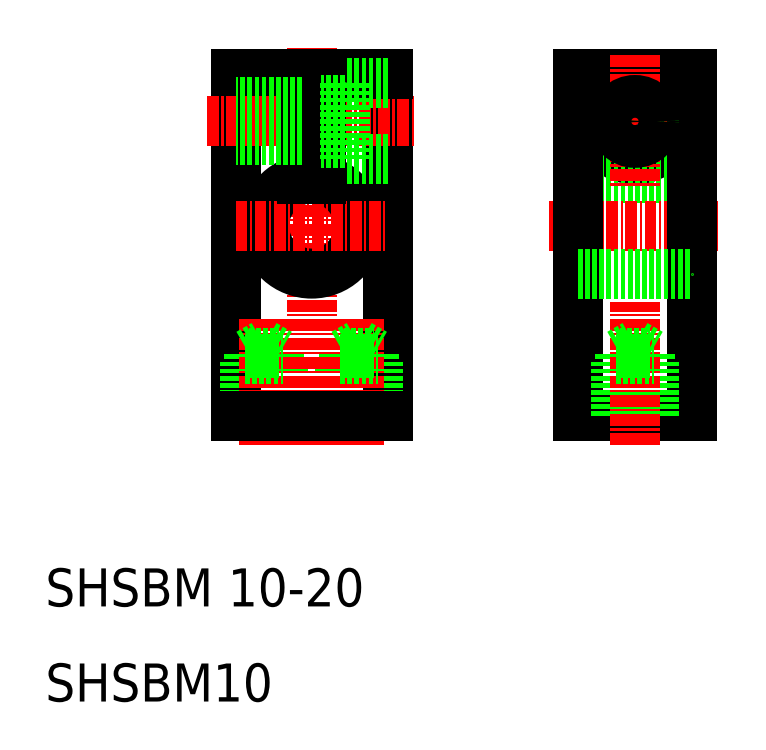
<metadata>
{"format":"dxf","ext":"dxf","renderer":"ezdxf+matplotlib","layout":"modelspace","background":"white","min_lineweight":24,"dpi":150}
</metadata>
<code>
0
SECTION
2
ENTITIES
0
CIRCLE
8
0
10
72
20
71
30
0
40
4
0
LINE
8
0
10
78
20
76
30
0
11
66
21
76
31
0
0
LINE
8
0
10
66
20
40
30
0
11
78
21
40
31
0
0
LINE
8
0
10
66
20
65
30
0
11
78
21
65
31
0
0
LINE
8
CENTER
10
63
20
60
30
0
11
81
21
60
31
0
0
LINE
8
CENTER
10
65
20
71
30
0
11
79
21
71
31
0
0
LINE
8
0
10
46
20
40
30
0
11
46
21
76
31
0
0
LINE
8
0
10
30
20
40
30
0
11
30
21
76
31
0
0
LINE
8
0
10
66
20
76
30
0
11
66
21
40
31
0
0
LINE
8
0
10
45
20
40
30
0
11
45
21
46
31
0
0
LINE
8
0
10
41
20
40
30
0
11
41
21
46
31
0
0
LINE
8
0
10
44.6
20
40
30
0
11
44.6
21
46.6
31
0
0
LINE
8
0
10
41.4
20
40
30
0
11
41.4
21
46.6
31
0
0
LINE
8
0
10
35
20
40
30
0
11
35
21
46
31
0
0
LINE
8
0
10
31
20
40
30
0
11
31
21
46
31
0
0
LINE
8
0
10
34.6
20
40
30
0
11
34.6
21
46.6
31
0
0
LINE
8
0
10
31.4
20
40
30
0
11
31.4
21
46.6
31
0
0
LINE
8
CENTER
10
38
20
37
30
0
11
38
21
79
31
0
0
LINE
8
CENTER
10
43
20
37
30
0
11
43
21
50.52
31
0
0
LINE
8
CENTER
10
33
20
37
30
0
11
33
21
50.52
31
0
0
TEXT
8
0
10
10
20
20
30
0
40
4
1
SHSBM 10-20
0
TEXT
8
0
10
10
20
10
30
0
40
4
1
SHSBM10
0
LINE
8
0
10
46
20
40
30
0
11
30
21
40
31
0
0
ARC
8
0
10
38
20
60
30
0
40
5
50
101.5
51
78.46
0
LINE
8
0
10
30
20
76
30
0
11
37
21
76
31
0
0
LINE
8
0
10
31
20
46
30
0
11
35
21
46
31
0
0
LINE
8
0
10
33
20
47.52
30
0
11
34.6
21
46.6
31
0
0
LINE
8
0
10
31.4
20
46.6
30
0
11
34.6
21
46.6
31
0
0
LINE
8
CENTER
10
30
20
60
30
0
11
46
21
60
31
0
0
LINE
8
CENTER
10
27
20
71
30
0
11
49
21
71
31
0
0
LINE
8
0
10
31.4
20
46.6
30
0
11
33
21
47.52
31
0
0
LINE
8
0
10
37
20
64.9
30
0
11
37
21
76
31
0
0
LINE
8
0
10
39
20
64.9
30
0
11
39
21
76
31
0
0
LINE
8
0
10
41
20
46
30
0
11
45
21
46
31
0
0
LINE
8
0
10
41.4
20
46.6
30
0
11
43
21
47.52
31
0
0
LINE
8
0
10
41.4
20
46.6
30
0
11
44.6
21
46.6
31
0
0
LINE
8
0
10
43
20
47.52
30
0
11
44.6
21
46.6
31
0
0
LINE
8
0
10
39
20
76
30
0
11
46
21
76
31
0
0
LINE
8
0
10
78
20
40
30
0
11
78
21
76
31
0
0
LINE
8
0
10
74
20
40
30
0
11
74
21
46
31
0
0
LINE
8
0
10
70
20
40
30
0
11
70
21
46
31
0
0
LINE
8
0
10
73.6
20
40
30
0
11
73.6
21
46.6
31
0
0
LINE
8
0
10
70.4
20
40
30
0
11
70.4
21
46.6
31
0
0
LINE
8
CENTER
10
72
20
37
30
0
11
72
21
52
31
0
0
LINE
8
CENTER
10
72
20
78
30
0
11
72
21
64
31
0
0
LINE
8
0
10
70
20
46
30
0
11
74
21
46
31
0
0
LINE
8
0
10
72
20
47.52
30
0
11
73.6
21
46.6
31
0
0
LINE
8
0
10
70.4
20
46.6
30
0
11
72
21
47.52
31
0
0
LINE
8
0
10
70.4
20
46.6
30
0
11
73.6
21
46.6
31
0
0
LINE
8
0
10
41.5
20
75
30
0
11
41.5
21
67
31
0
0
LINE
8
0
10
37
20
69
30
0
11
30
21
69
31
0
0
LINE
8
0
10
46
20
67
30
0
11
41.5
21
67
31
0
0
LINE
8
0
10
41.5
20
68.75
30
0
11
39
21
68.75
31
0
0
LINE
8
0
10
37
20
72.6
30
0
11
30
21
72.6
31
0
0
LINE
8
0
10
37
20
73
30
0
11
30
21
73
31
0
0
LINE
8
0
10
37
20
69.4
30
0
11
30
21
69.4
31
0
0
LINE
8
0
10
46
20
75
30
0
11
41.5
21
75
31
0
0
LINE
8
0
10
41.5
20
73.25
30
0
11
39
21
73.25
31
0
0
CIRCLE
8
0
10
72
20
71
30
0
40
2
0
CIRCLE
8
0
10
72
20
71
30
0
40
2.25
0
CIRCLE
8
0
10
72
20
71
30
0
40
1.6
0
LINE
8
0
10
66
20
55
30
0
11
78
21
55
31
0
0
ENDSEC
0
EOF

</code>
